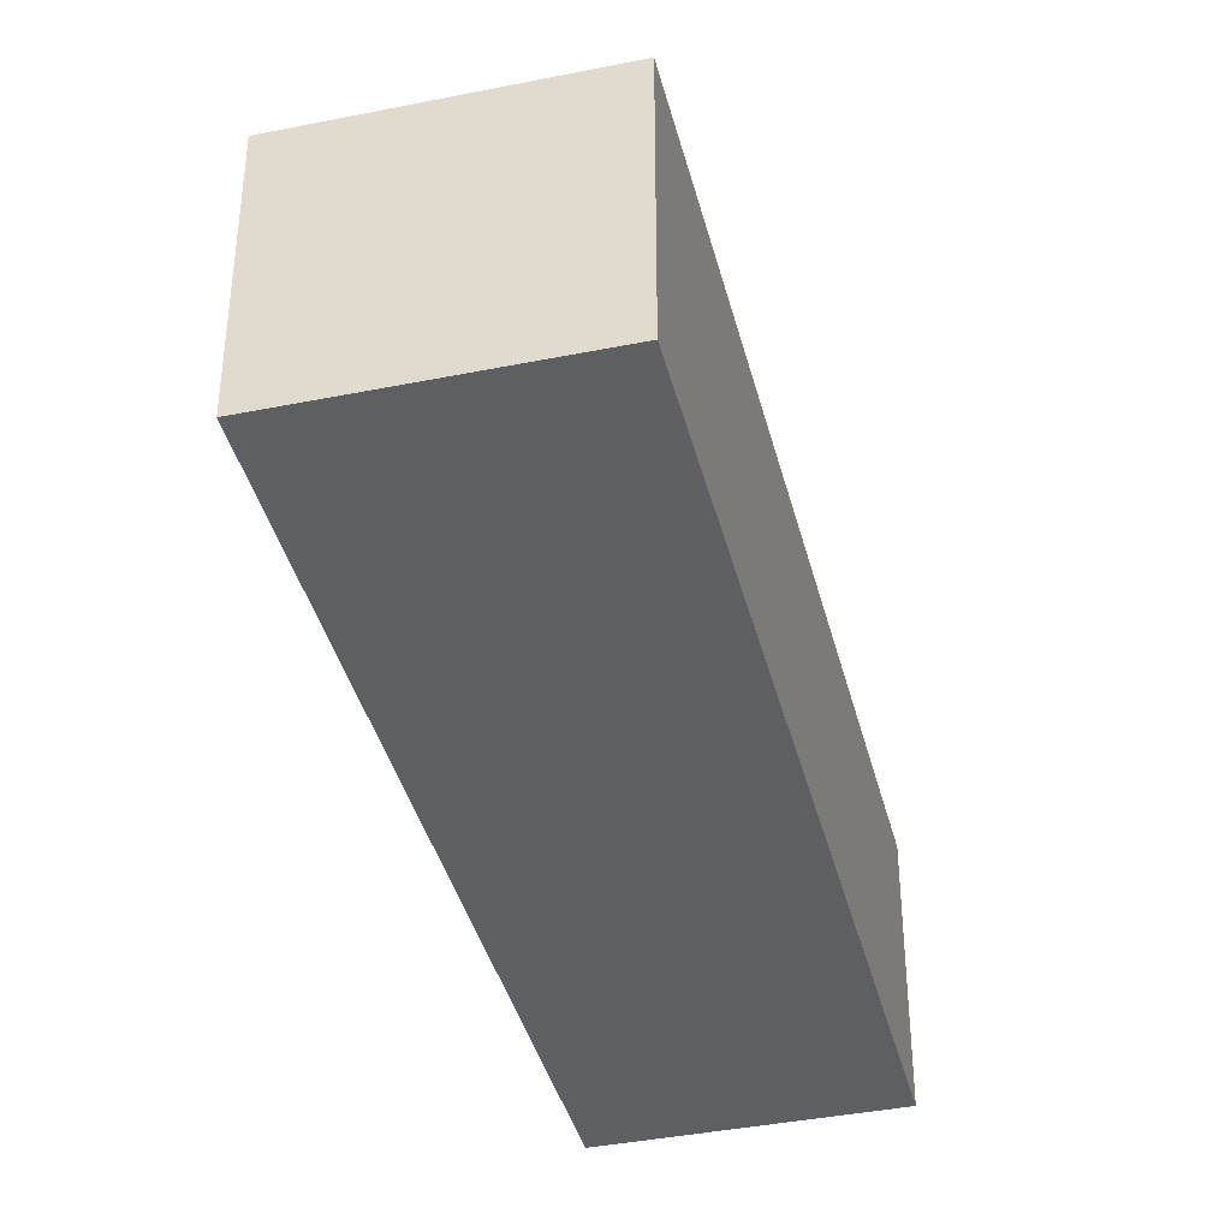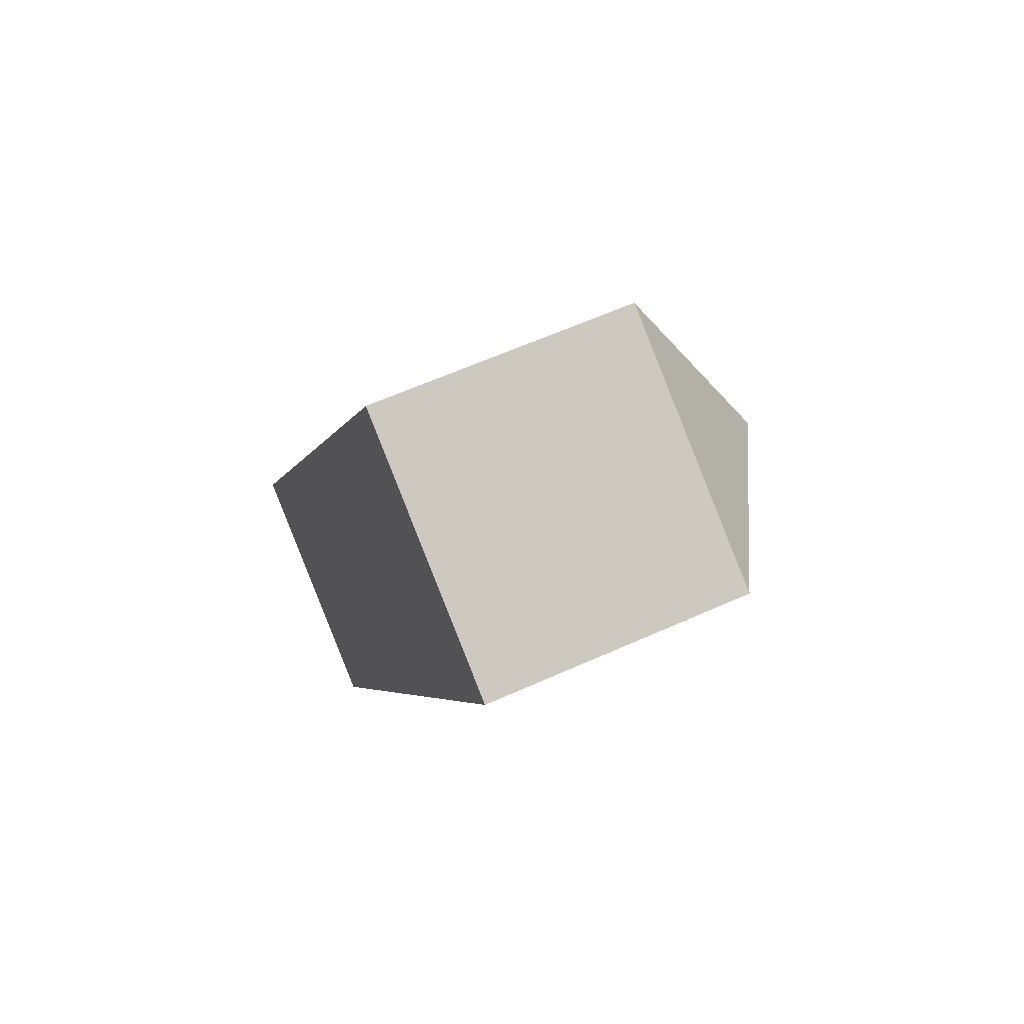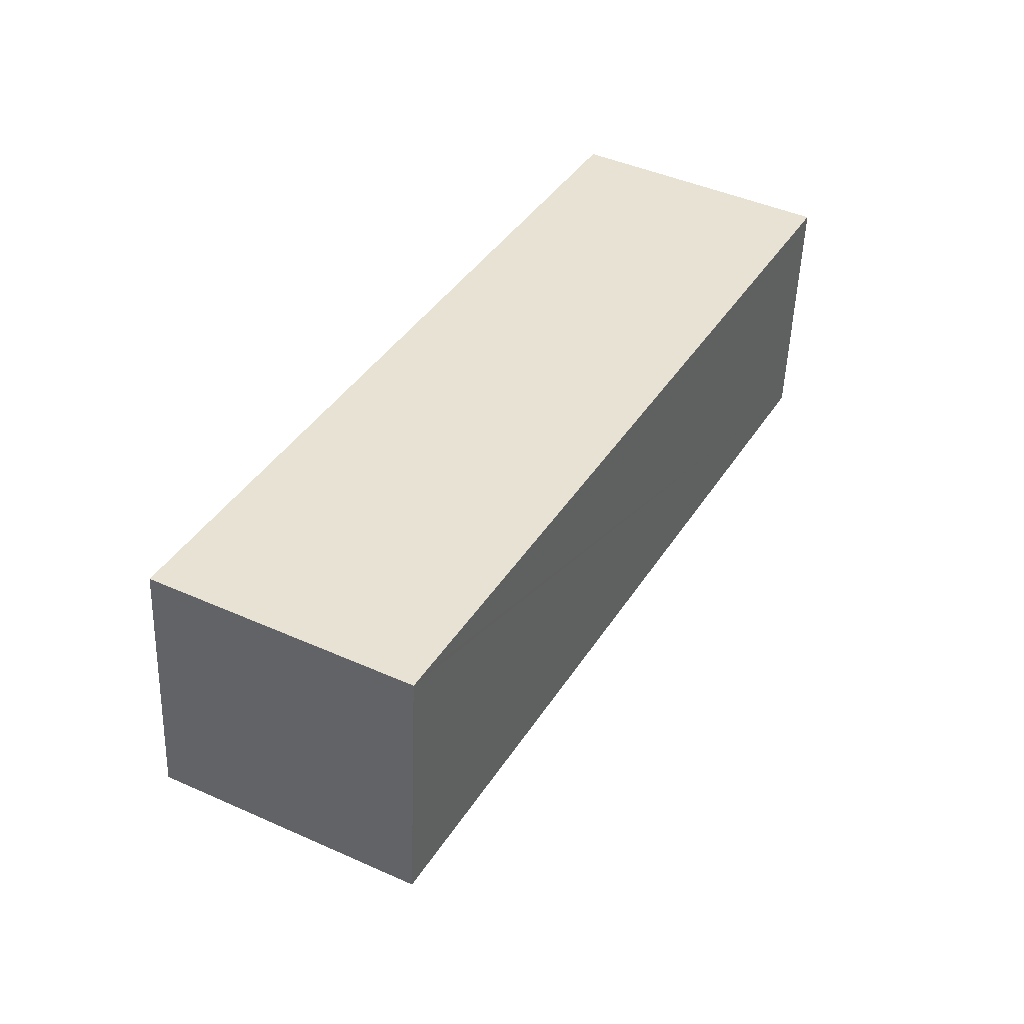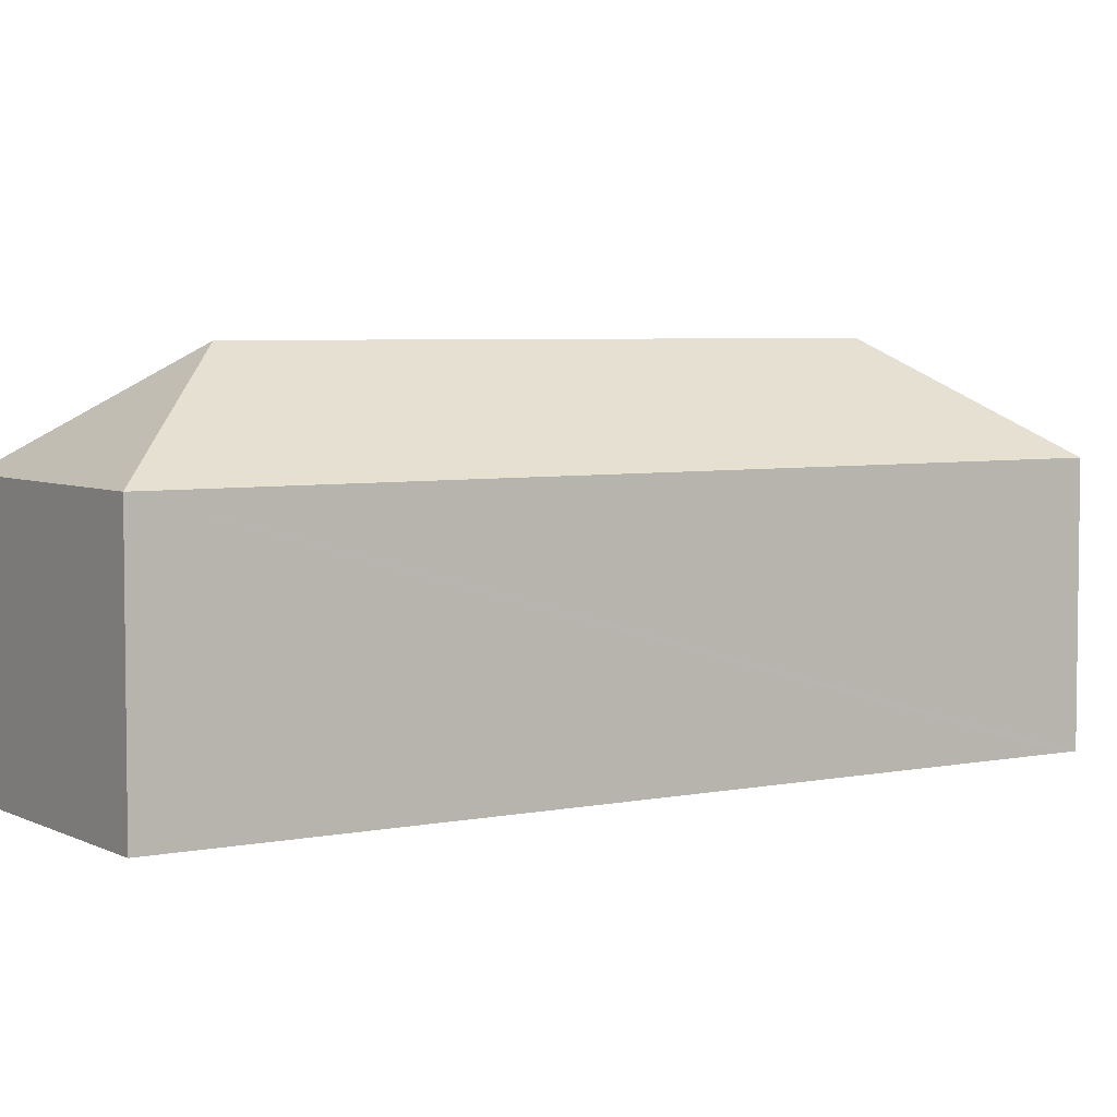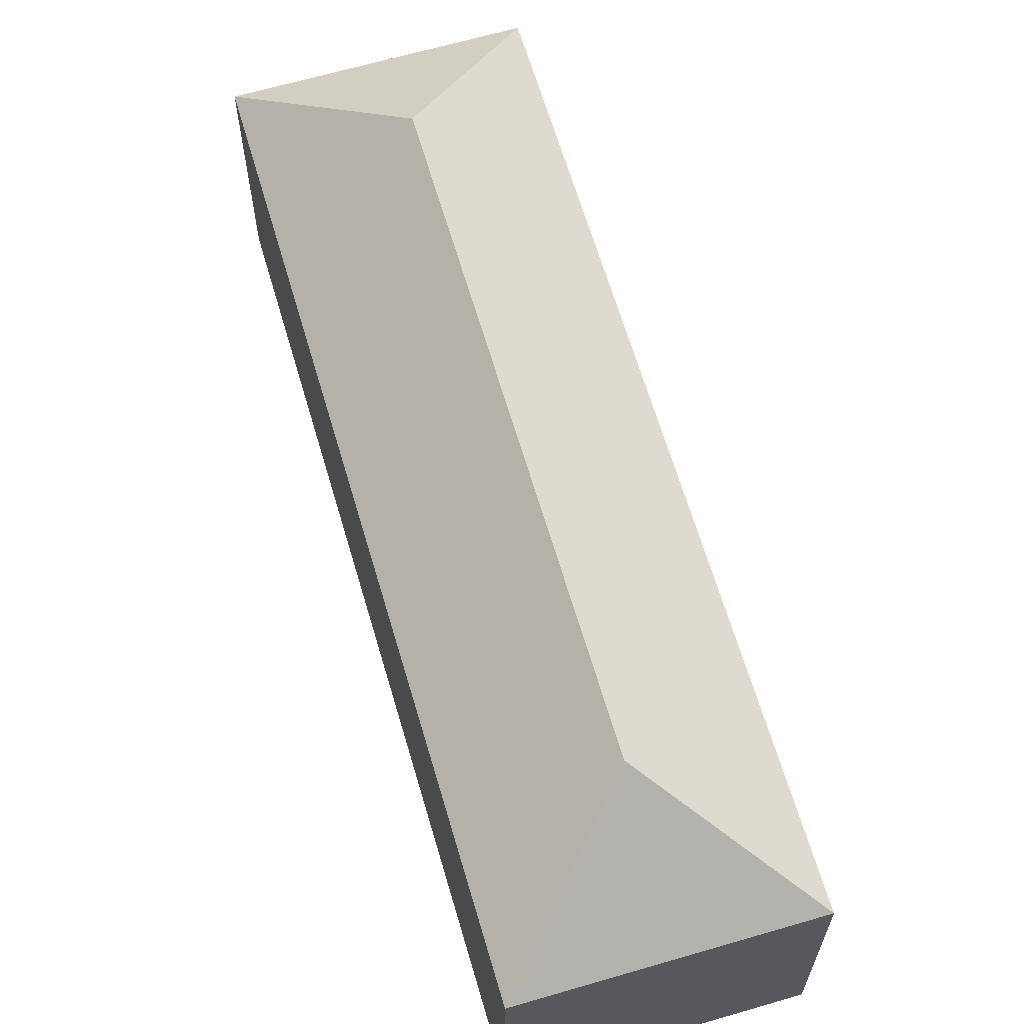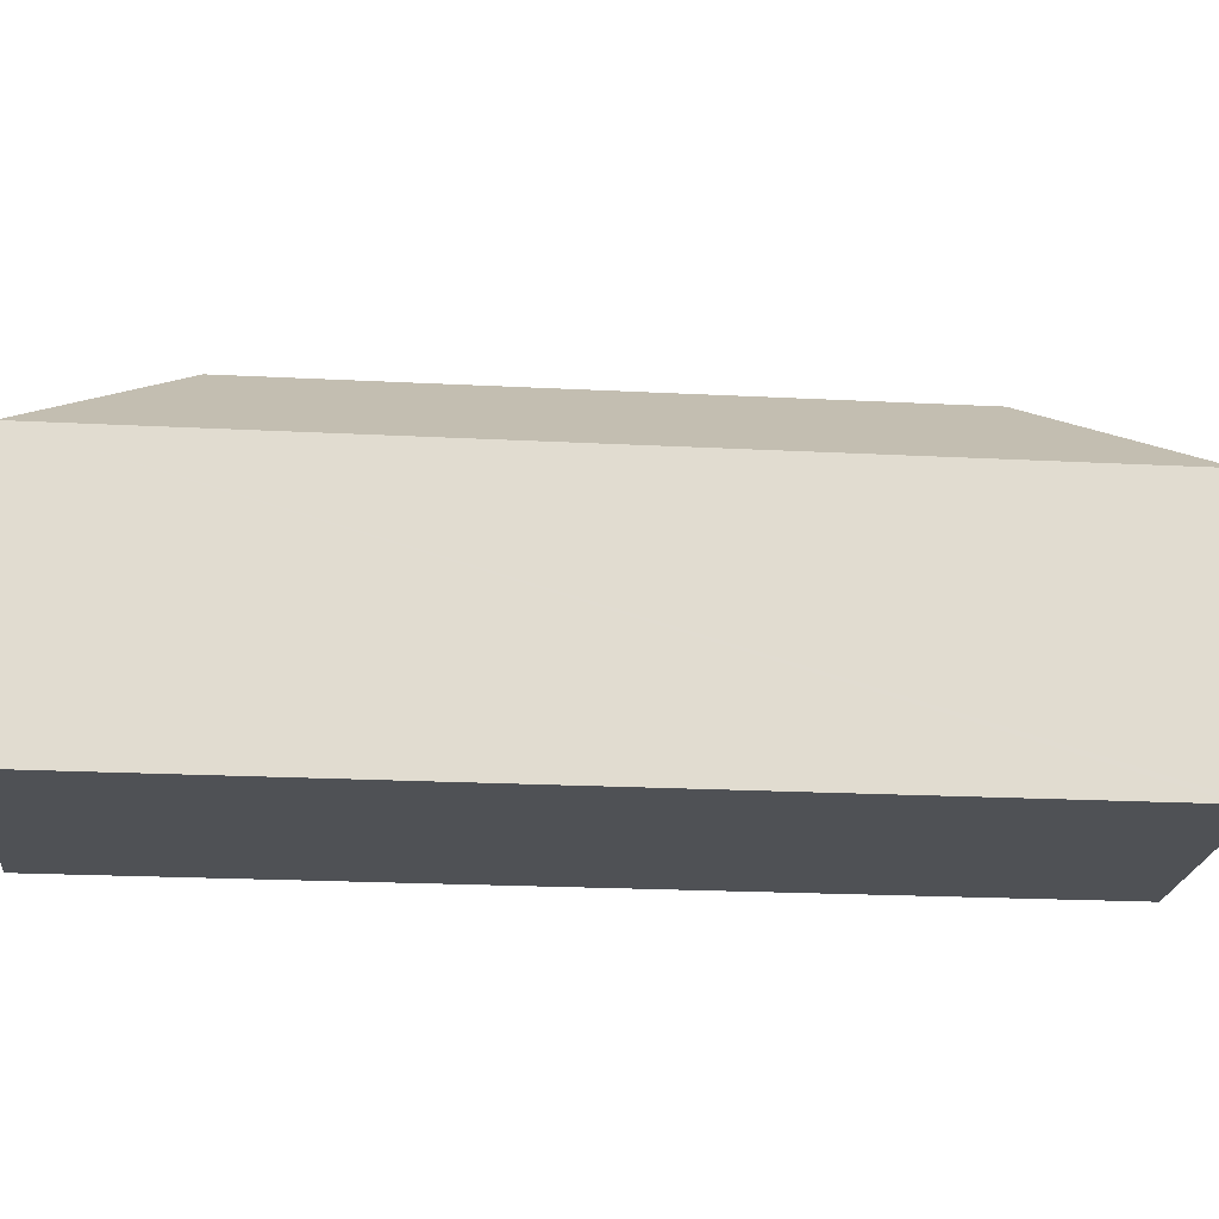
<metadata>
{"format":"obj","ext":"obj","renderer":"f3d","projection":"perspective","resolution":1024,"background":"white","views":[{"elev":-39.9,"azim":42.2,"up":"+Y"},{"elev":60.4,"azim":65.2,"up":"+Z"},{"elev":-50.9,"azim":-2.0,"up":"+Z"},{"elev":4.8,"azim":85.0,"up":"+Y"},{"elev":64.9,"azim":-168.2,"up":"+Y"},{"elev":-19.8,"azim":112.5,"up":"+Y"}]}
</metadata>
<code>
v  26.54 10.46 27.4
v  19.63 14.67 24.72
v  17.32 10.46 32.34
v  27.24 10.46 27.02
v  0 10.46 6.406e-16
v  7.615 14.67 2.301
v  10.25 10.46 -4.699
v  9.917 10.46 -5.314
v  9.917 3.254e-16 -5.314
v  0 0 0
v  17.32 -1.98e-15 32.34
v  26.54 -1.678e-15 27.4
v  27.24 -1.655e-15 27.02
v  10.25 2.877e-16 -4.699
g defaultobject
f 1 2 3
f 2 1 4
f 2 5 3
f 5 2 6
f 6 7 8
f 7 6 4
f 4 6 2
f 6 8 5
f 9 5 8
f 5 9 10
f 5 11 3
f 11 5 10
f 11 1 3
f 1 11 4
f 4 11 12
f 4 12 13
f 7 9 8
f 9 7 4
f 9 4 14
f 14 4 13
f 13 12 14
f 14 10 9
f 10 14 11
f 11 14 12

</code>
